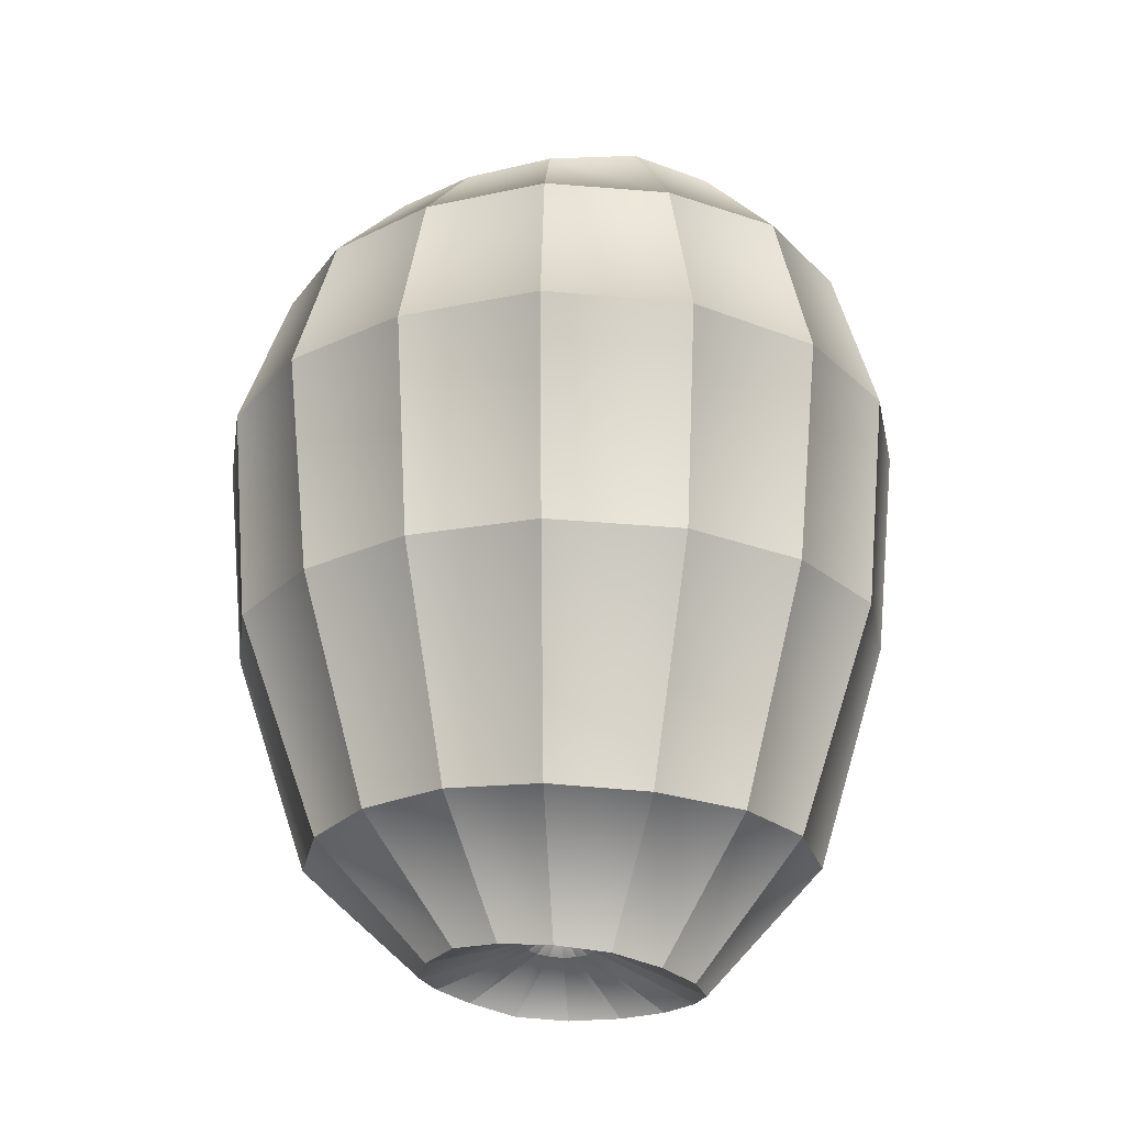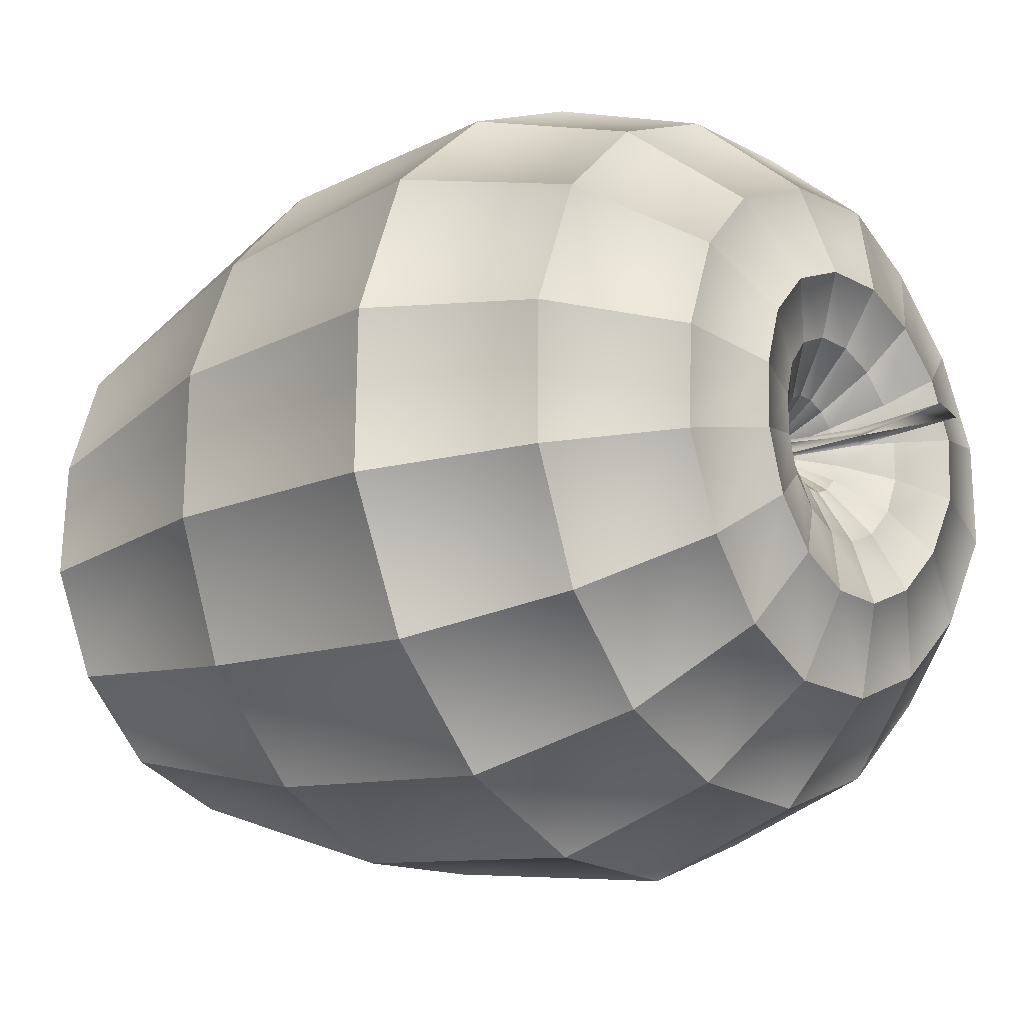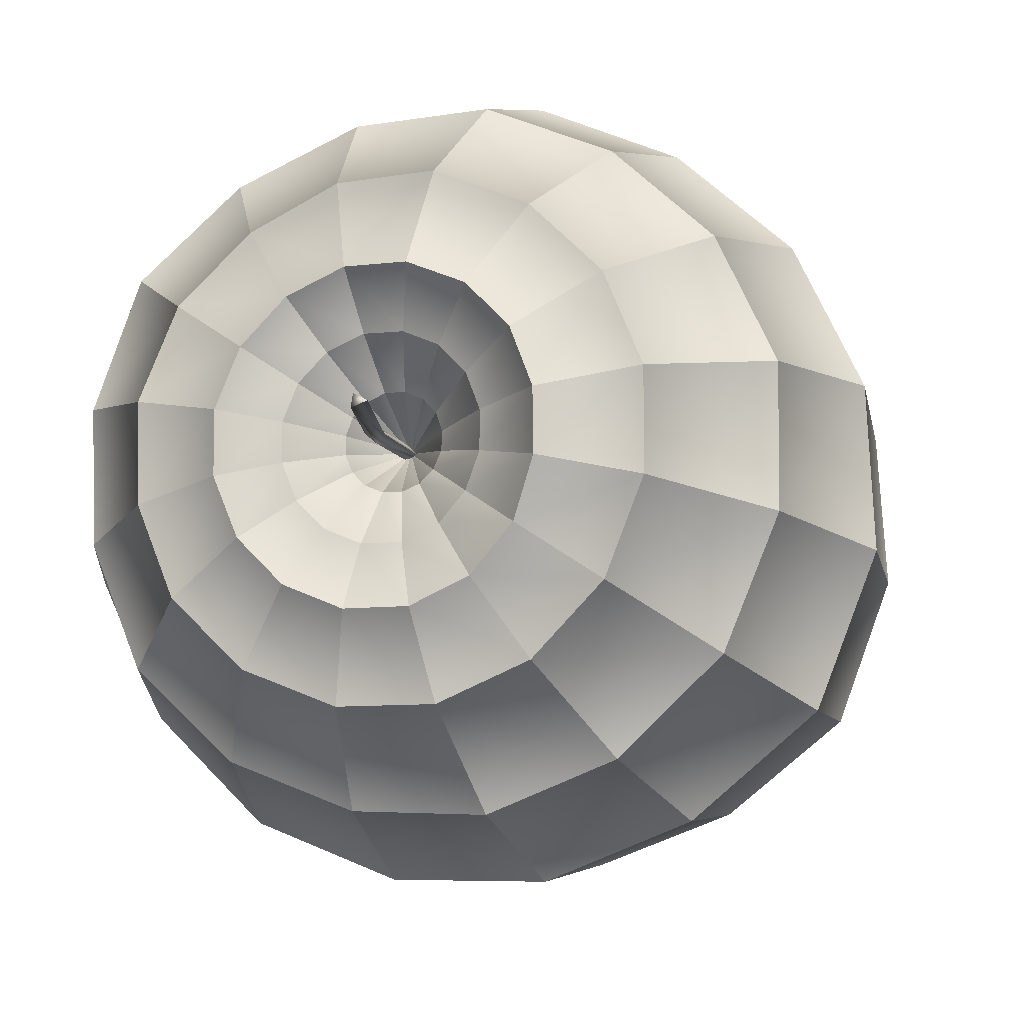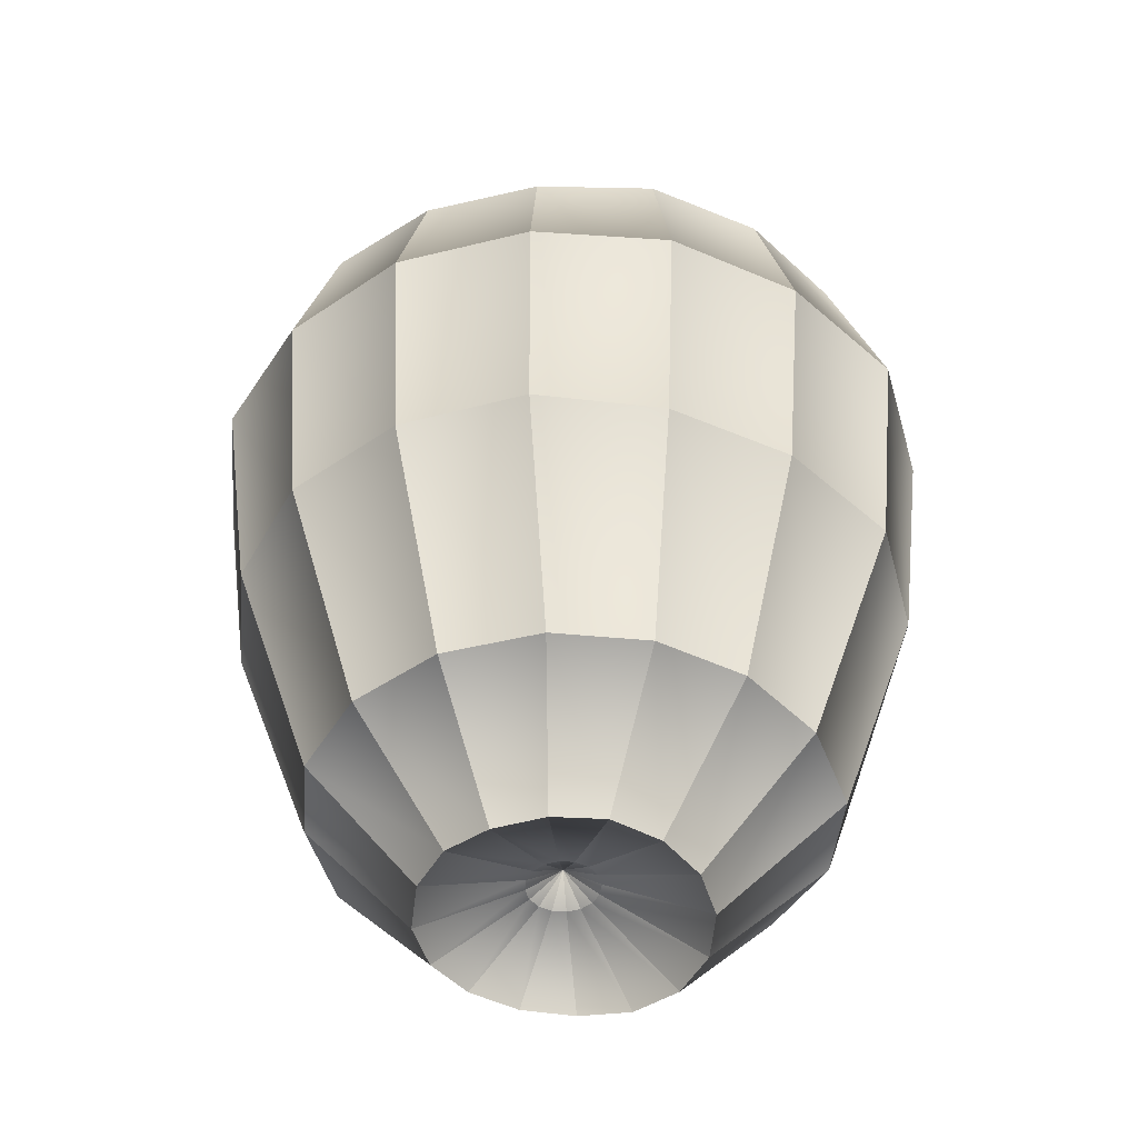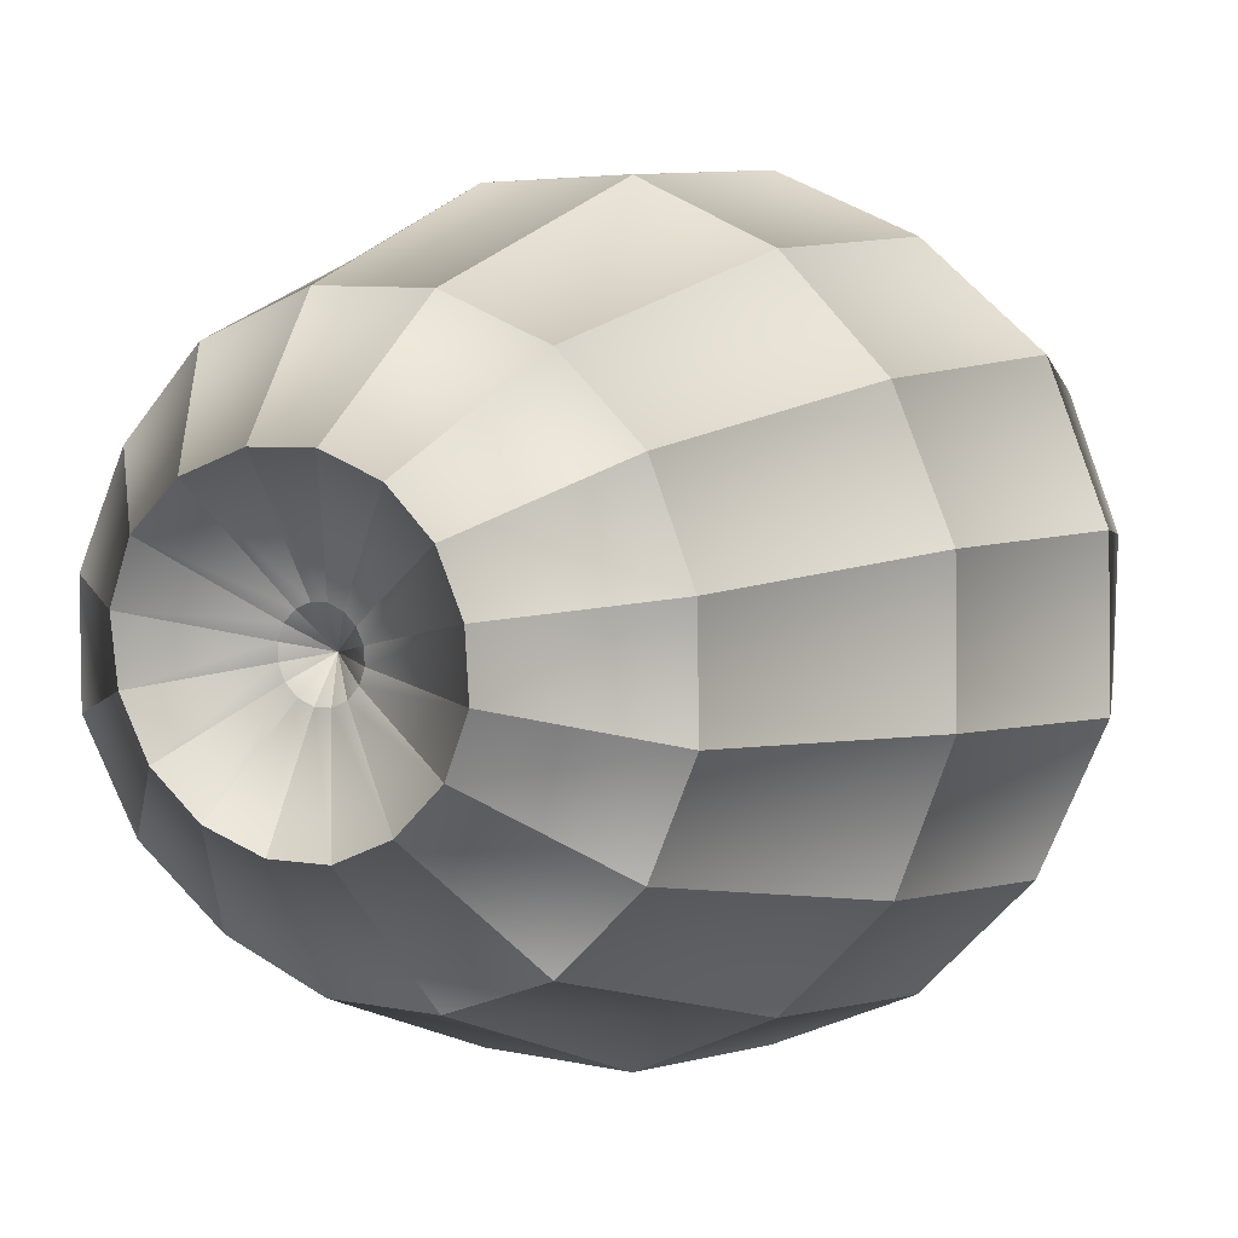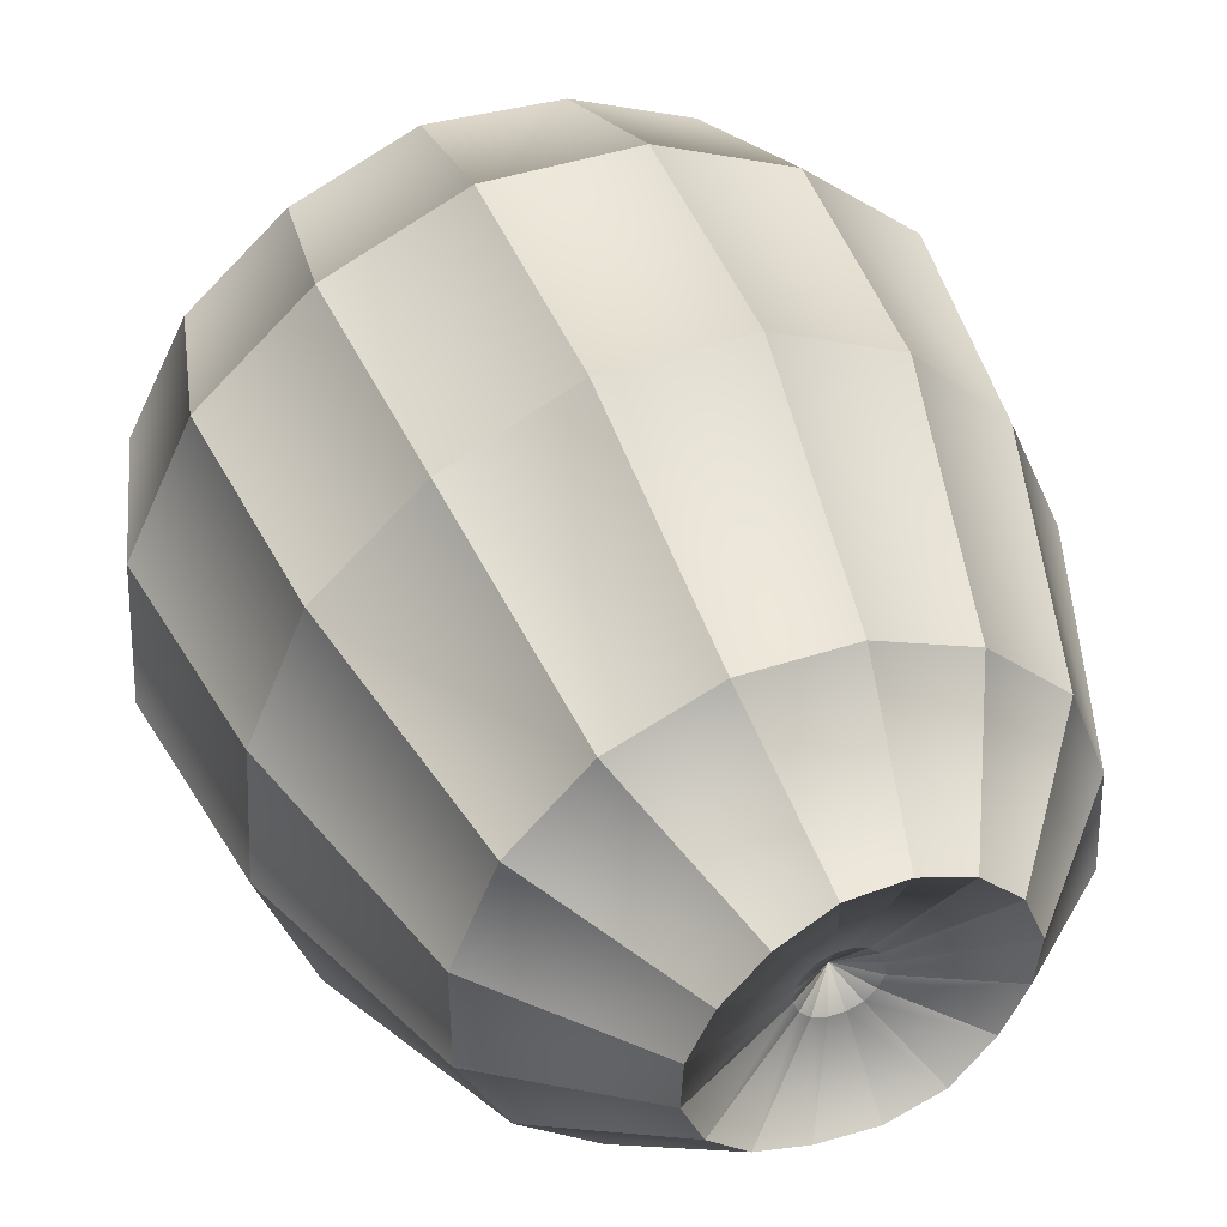
<metadata>
{"format":"obj","ext":"obj","renderer":"f3d","projection":"perspective","resolution":1024,"background":"white","views":[{"elev":-23.9,"azim":59.1,"up":"+Z"},{"elev":-16.1,"azim":-52.6,"up":"+Y"},{"elev":-10.1,"azim":16.5,"up":"+Y"},{"elev":-44.6,"azim":-6.0,"up":"+Z"},{"elev":4.0,"azim":-150.4,"up":"+Y"},{"elev":42.7,"azim":158.2,"up":"+Y"}]}
</metadata>
<code>
o AppleA5
v -0.000481 -0.000553 0.03521
v -0.001775 0.000877 0.03522
v -0.00173 -0.001066 0.03521
v -0.000183 -0.000542 0.04854
v -0.001334 0.000406 0.04866
v -0.001932 -0.000688 0.04968
v -0.001129 -0.001451 0.04845
v -0.000167 0.001732 0.05853
v 0.000187 -0.00015 0.06016
v 0.001106 0.001074 0.05769
v -0.001391 7.4e-05 0.03678
v -0.004874 0.01784 0.0487
v -0.006912 0.02809 0.04552
v -0.008984 0.03839 0.03341
v -0.01025 0.04453 0.0149
v -0.009878 0.0426 -0.01345
v -0.006877 0.03132 -0.04319
v -0.004891 0.0176 -0.05866
v -0.002248 0.004204 -0.05339
v -0.001518 -2e-06 0.03682
v -0.01159 0.01517 0.04821
v -0.01721 0.02361 0.04467
v -0.02311 0.03247 0.03338
v -0.02649 0.0375 0.0149
v -0.0251 0.0354 -0.01321
v -0.01873 0.02623 -0.04308
v -0.01142 0.01486 -0.05844
v -0.003888 0.003523 -0.05338
v -0.001598 -0.000117 0.03687
v -0.01669 0.01001 0.04832
v -0.02523 0.01575 0.04535
v -0.0347 0.02211 0.03419
v -0.04015 0.02577 0.0149
v -0.03663 0.02341 -0.01313
v -0.02815 0.01731 -0.04338
v -0.01641 0.009825 -0.05835
v -0.005155 0.00227 -0.05334
v -0.001625 -0.000245 0.03691
v -0.01937 0.003279 0.04865
v -0.02959 0.005328 0.04566
v -0.04037 0.007504 0.03389
v -0.0468 0.008816 0.0149
v -0.04314 0.008099 -0.01318
v -0.03278 0.005165 -0.04311
v -0.01908 0.003257 -0.05806
v -0.005865 0.000623 -0.05326
v -0.001607 -0.000366 0.03694
v -0.0194 -0.003959 0.04856
v -0.02951 -0.005968 0.04523
v -0.04004 -0.008039 0.0336
v -0.04712 -0.009405 0.0149
v -0.04342 -0.008644 -0.01327
v -0.03318 -0.00785 -0.04342
v -0.01895 -0.003801 -0.05713
v -0.005903 -0.001184 -0.05315
v -0.001555 -0.000469 0.03696
v -0.01668 -0.01068 0.04833
v -0.02524 -0.01641 0.04541
v -0.03423 -0.0224 0.03369
v -0.03949 -0.02585 0.0149
v -0.03732 -0.02436 -0.01337
v -0.02801 -0.01983 -0.04326
v -0.01623 -0.01027 -0.05675
v -0.005242 -0.002882 -0.05304
v -0.001475 -0.000548 0.03696
v -0.0116 -0.01585 0.04815
v -0.01722 -0.02428 0.04478
v -0.02304 -0.03295 0.03326
v -0.02673 -0.03839 0.0149
v -0.02536 -0.03628 -0.01335
v -0.01871 -0.02881 -0.04306
v -0.01132 -0.01527 -0.05708
v -0.00397 -0.004198 -0.05296
v -0.001372 -0.000599 0.03694
v -0.00491 -0.01868 0.04798
v -0.006865 -0.02848 0.04431
v -0.008908 -0.0386 0.03307
v -0.01026 -0.04511 0.0149
v -0.009857 -0.04299 -0.01342
v -0.006696 -0.03301 -0.04249
v -0.004847 -0.01793 -0.05689
v -0.002281 -0.00492 -0.05292
v -0.001254 -0.000614 0.03692
v 0.002355 -0.01869 0.04792
v 0.004309 -0.02861 0.04488
v 0.006405 -0.03934 0.03372
v 0.007594 -0.04559 0.0149
v 0.006919 -0.04225 -0.0132
v 0.005786 -0.03265 -0.04221
v 0.002131 -0.01789 -0.05661
v -0.000442 -0.004926 -0.0529
v -0.001132 -0.000583 0.03688
v 0.009024 -0.01583 0.04828
v 0.01469 -0.02436 0.04519
v 0.02096 -0.03381 0.03415
v 0.02448 -0.03915 0.0149
v 0.02269 -0.03647 -0.01342
v 0.01716 -0.02775 -0.04209
v 0.008616 -0.01528 -0.05715
v 0.001256 -0.004214 -0.05291
v -0.001316 -0.000306 0.03638
v -0.001023 -0.000503 0.03685
v 0.01397 -0.01058 0.04913
v 0.02281 -0.01651 0.04621
v 0.03268 -0.02313 0.03485
v 0.03886 -0.02728 0.0149
v 0.03633 -0.02557 -0.01401
v 0.02663 -0.01947 -0.04276
v 0.01365 -0.01035 -0.05783
v 0.00254 -0.002896 -0.05297
v -0.000951 -0.00038 0.03681
v 0.01645 -0.003885 0.05025
v 0.02741 -0.00607 0.04759
v 0.03884 -0.00833 0.0349
v 0.04578 -0.009687 0.0149
v 0.04253 -0.009024 -0.01383
v 0.03244 -0.007871 -0.04351
v 0.01643 -0.00384 -0.05849
v 0.003209 -0.00119 -0.05306
v -0.000934 -0.000231 0.03678
v 0.01641 0.003191 0.05043
v 0.02737 0.005392 0.04737
v 0.03898 0.007753 0.03503
v 0.04485 0.008979 0.0149
v 0.04146 0.008322 -0.01352
v 0.03252 0.00528 -0.04356
v 0.01656 0.003291 -0.05944
v 0.003173 0.00063 -0.05317
v -0.000982 -8.3e-05 0.03676
v 0.0138 0.009779 0.05
v 0.02287 0.01589 0.04657
v 0.03212 0.02215 0.03425
v 0.03695 0.02547 0.0149
v 0.03476 0.02403 -0.01345
v 0.02731 0.01732 -0.04339
v 0.01389 0.009942 -0.05994
v 0.002456 0.002286 -0.05326
v -0.00109 3.2e-05 0.03675
v 0.008856 0.01489 0.04958
v 0.01479 0.02385 0.04603
v 0.02067 0.03278 0.0337
v 0.02366 0.03739 0.0149
v 0.02216 0.03519 -0.01314
v 0.0183 0.02686 -0.04366
v 0.008821 0.015 -0.05977
v 0.001177 0.00354 -0.05332
v -0.001237 8.8e-05 0.03676
v 0.002292 0.01767 0.04939
v 0.00438 0.02828 0.04648
v 0.006432 0.03888 0.03385
v 0.007495 0.04457 0.0149
v 0.007031 0.04232 -0.01337
v 0.006115 0.03171 -0.0435
v 0.002202 0.01765 -0.05901
v -0.000473 0.004211 -0.05337
v -0.001367 -0.000272 -0.05055
v -0.003542 0.01107 0.04595
v -0.007704 0.009322 0.04598
v -0.01079 0.006052 0.04632
v -0.01239 0.001887 0.04663
v -0.01238 -0.00255 0.04666
v -0.01074 -0.006682 0.04648
v -0.007623 -0.009864 0.04639
v -0.003516 -0.01161 0.0463
v 0.000955 -0.01164 0.04619
v 0.005064 -0.009878 0.04634
v 0.008094 -0.006628 0.04676
v 0.009692 -0.002527 0.04701
v 0.009696 0.001861 0.047
v 0.008086 0.005958 0.04678
v 0.005028 0.00916 0.04652
v 0.000953 0.01097 0.04622
v -0.002418 0.005336 0.04215
v -0.004434 0.004395 0.04234
v -0.005869 0.002749 0.04263
v -0.00657 0.000732 0.04288
v -0.006516 -0.001366 0.04299
v -0.005722 -0.003294 0.04298
v -0.004266 -0.004788 0.04294
v -0.002345 -0.00562 0.04288
v -0.000241 -0.005654 0.04281
v 0.001725 -0.004866 0.04275
v 0.003247 -0.003372 0.0427
v 0.0041 -0.0014 0.04263
v 0.004159 0.00077 0.0425
v 0.00339 0.002827 0.04235
v 0.001873 0.004448 0.04221
v -0.000176 0.005349 0.04212
f 10 8 5
f 7 3 6
f 6 8 9
f 5 2 4
f 5 4 10
f 10 9 8
f 4 1 7
f 5 8 6
f 2 1 4
f 2 5 6
f 3 2 6
f 7 1 3
f 4 7 9
f 9 7 6
f 10 4 9
f 36 27 26 35
f 147 11 173 188
f 40 31 30 39
f 34 25 24 33
f 43 34 33 42
f 35 26 25 34
f 27 18 17 26
f 23 14 13 22
f 24 15 14 23
f 11 20 174 173
f 25 16 15 24
f 22 13 12 21
f 26 17 16 25
f 14 15 151 150
f 15 16 152 151
f 18 27 28 19
f 158 159 30 21
f 16 17 153 152
f 41 32 31 40
f 42 33 32 41
f 20 29 175 174
f 52 43 42 51
f 101 38 29
f 156 37 46
f 49 40 39 48
f 27 36 37 28
f 45 36 35 44
f 50 41 40 49
f 51 42 41 50
f 44 35 34 43
f 29 38 176 175
f 61 52 51 60
f 101 47 38
f 36 45 46 37
f 156 46 55
f 58 49 48 57
f 54 45 44 53
f 59 50 49 58
f 60 51 50 59
f 53 44 43 52
f 70 61 60 69
f 38 47 177 176
f 101 56 47
f 45 54 55 46
f 156 55 64
f 67 58 57 66
f 63 54 53 62
f 68 59 58 67
f 69 60 59 68
f 62 53 52 61
f 79 70 69 78
f 47 56 178 177
f 101 65 56
f 156 64 73
f 72 63 62 71
f 77 68 67 76
f 78 69 68 77
f 71 62 61 70
f 76 67 66 75
f 54 63 64 55
f 56 65 179 178
f 88 79 78 87
f 101 74 65
f 85 76 75 84
f 81 72 71 80
f 86 77 76 85
f 87 78 77 86
f 80 71 70 79
f 63 72 73 64
f 156 73 82
f 97 88 87 96
f 101 83 74
f 65 74 180 179
f 94 85 84 93
f 95 86 85 94
f 96 87 86 95
f 89 80 79 88
f 90 81 80 89
f 156 82 91
f 72 81 82 73
f 101 92 83
f 74 83 181 180
f 107 97 96 106
f 104 94 93 103
f 105 95 94 104
f 98 89 88 97
f 99 90 89 98
f 106 96 95 105
f 81 90 91 82
f 156 91 100
f 101 102 92
f 83 92 182 181
f 116 107 106 115
f 109 99 98 108
f 114 105 104 113
f 108 98 97 107
f 115 106 105 114
f 90 99 100 91
f 156 100 110
f 113 104 103 112
f 101 111 102
f 92 102 183 182
f 125 116 115 124
f 118 109 108 117
f 123 114 113 122
f 124 115 114 123
f 117 108 107 116
f 99 109 110 100
f 156 110 119
f 167 168 112 103
f 122 113 112 121
f 102 111 184 183
f 134 125 124 133
f 101 120 111
f 127 118 117 126
f 132 123 122 131
f 133 124 123 132
f 126 117 116 125
f 109 118 119 110
f 156 119 128
f 168 169 121 112
f 131 122 121 130
f 111 120 185 184
f 143 134 133 142
f 101 129 120
f 136 127 126 135
f 141 132 131 140
f 135 126 125 134
f 118 127 128 119
f 156 128 137
f 140 131 130 139
f 142 133 132 141
f 120 129 186 185
f 152 143 142 151
f 101 138 129
f 144 135 134 143
f 32 23 22 31
f 127 136 137 128
f 156 137 146
f 149 140 139 148
f 151 142 141 150
f 145 136 135 144
f 150 141 140 149
f 129 138 187 186
f 101 147 138
f 12 13 149 148
f 156 146 155
f 136 145 146 137
f 154 145 144 153
f 153 144 143 152
f 138 147 188 187
f 156 155 19
f 101 20 11
f 145 154 155 146
f 31 22 21 30
f 172 157 12 148
f 154 18 19 155
f 157 158 21 12
f 188 173 157 172
f 187 188 172 171
f 186 187 171 170
f 185 186 170 169
f 184 185 169 168
f 183 184 168 167
f 182 183 167 166
f 181 182 166 165
f 180 181 165 164
f 179 180 164 163
f 178 179 163 162
f 177 178 162 161
f 176 177 161 160
f 175 176 160 159
f 174 175 159 158
f 173 174 158 157
f 156 19 28
f 156 28 37
f 101 29 20
f 17 18 154 153
f 159 160 39 30
f 160 161 48 39
f 161 162 57 48
f 162 163 66 57
f 163 164 75 66
f 164 165 84 75
f 165 166 93 84
f 166 167 103 93
f 169 170 130 121
f 170 171 139 130
f 171 172 148 139
f 147 101 11
f 13 14 150 149
f 33 24 23 32

</code>
